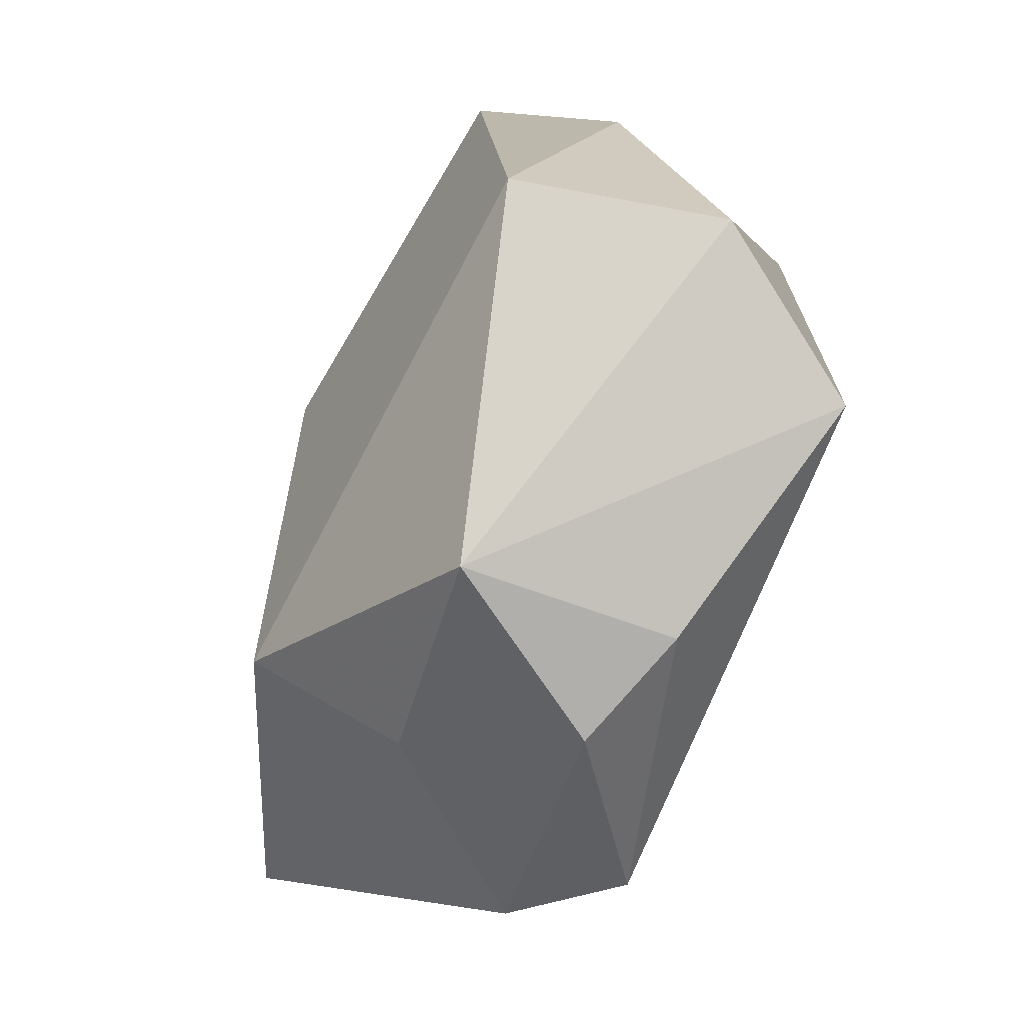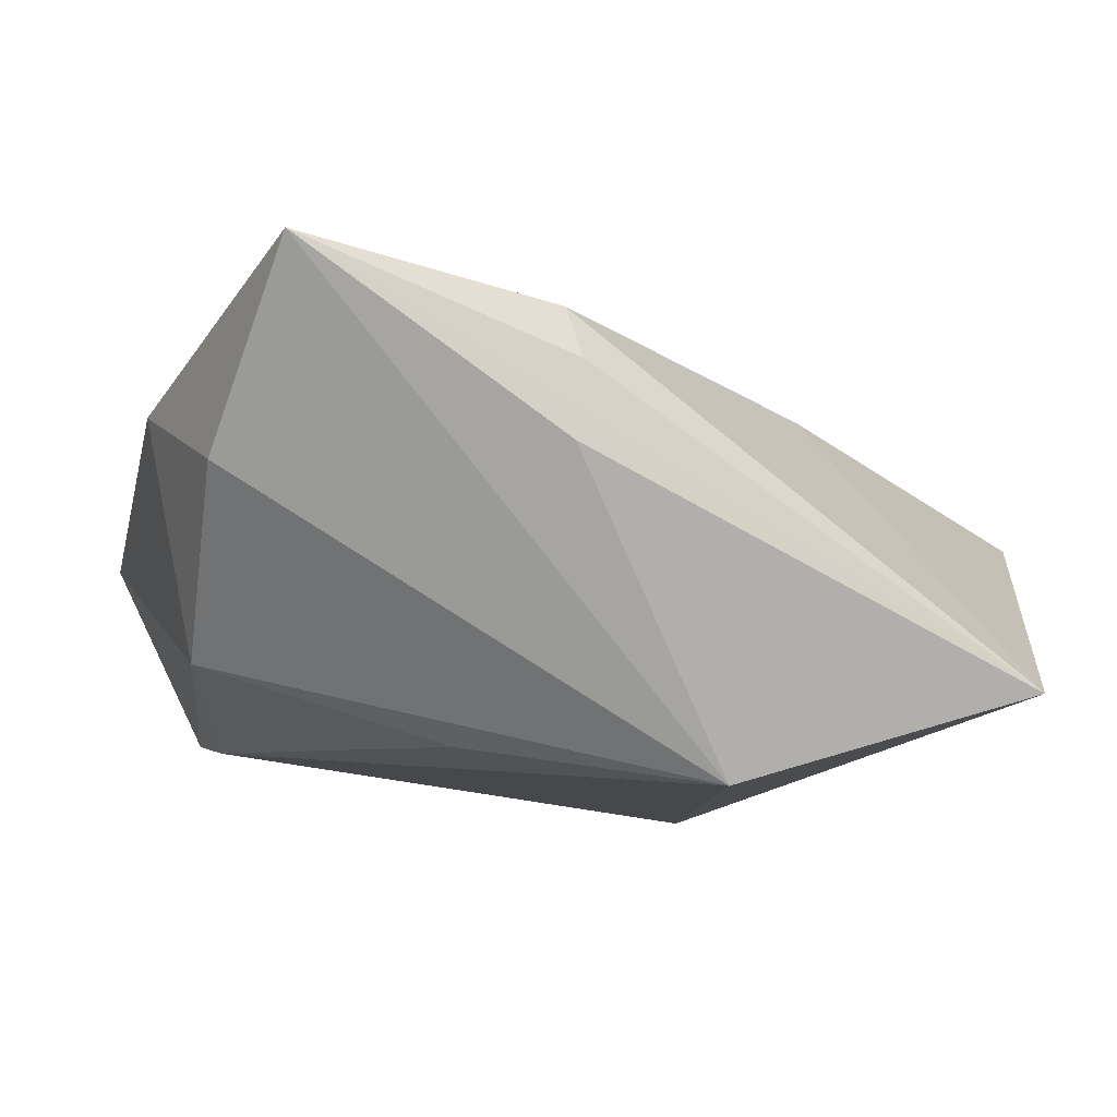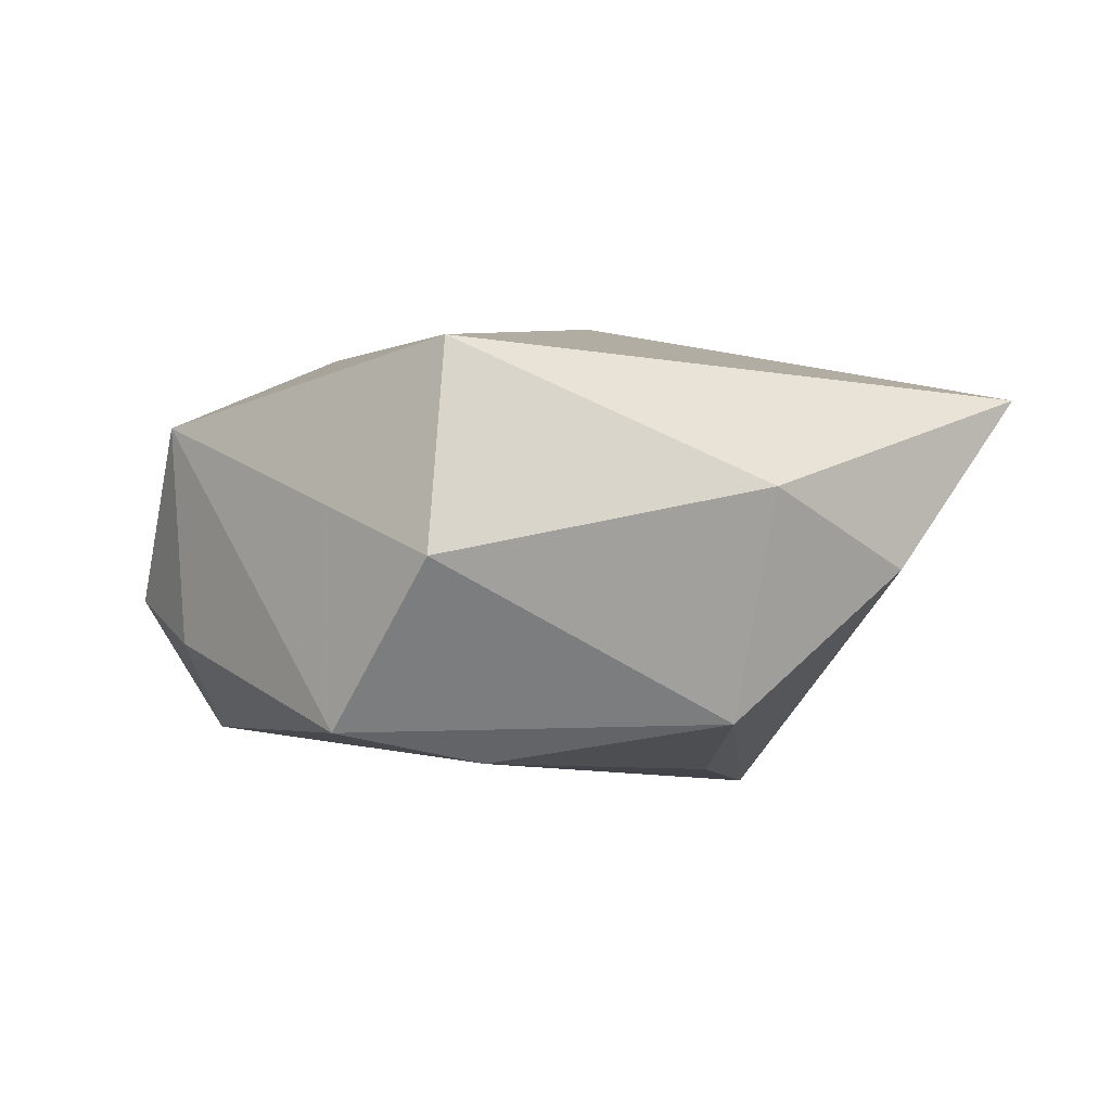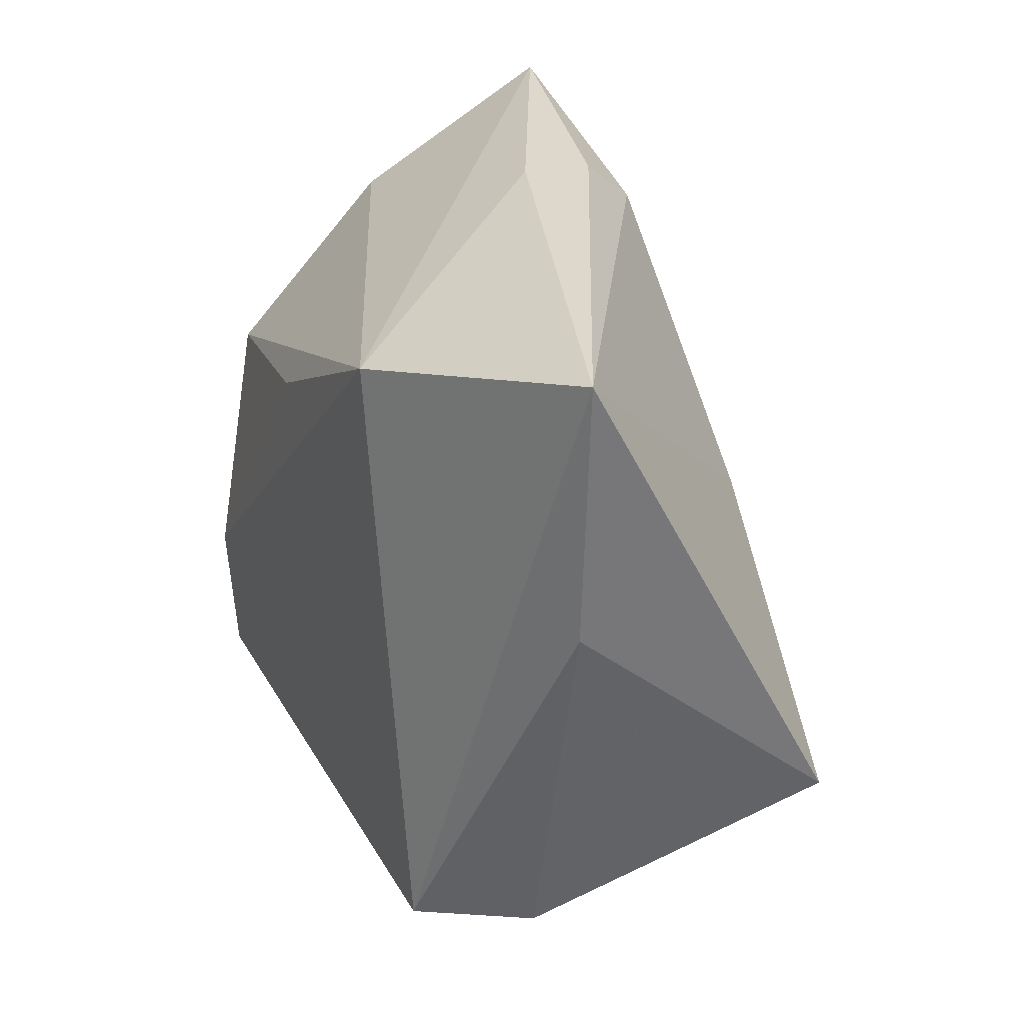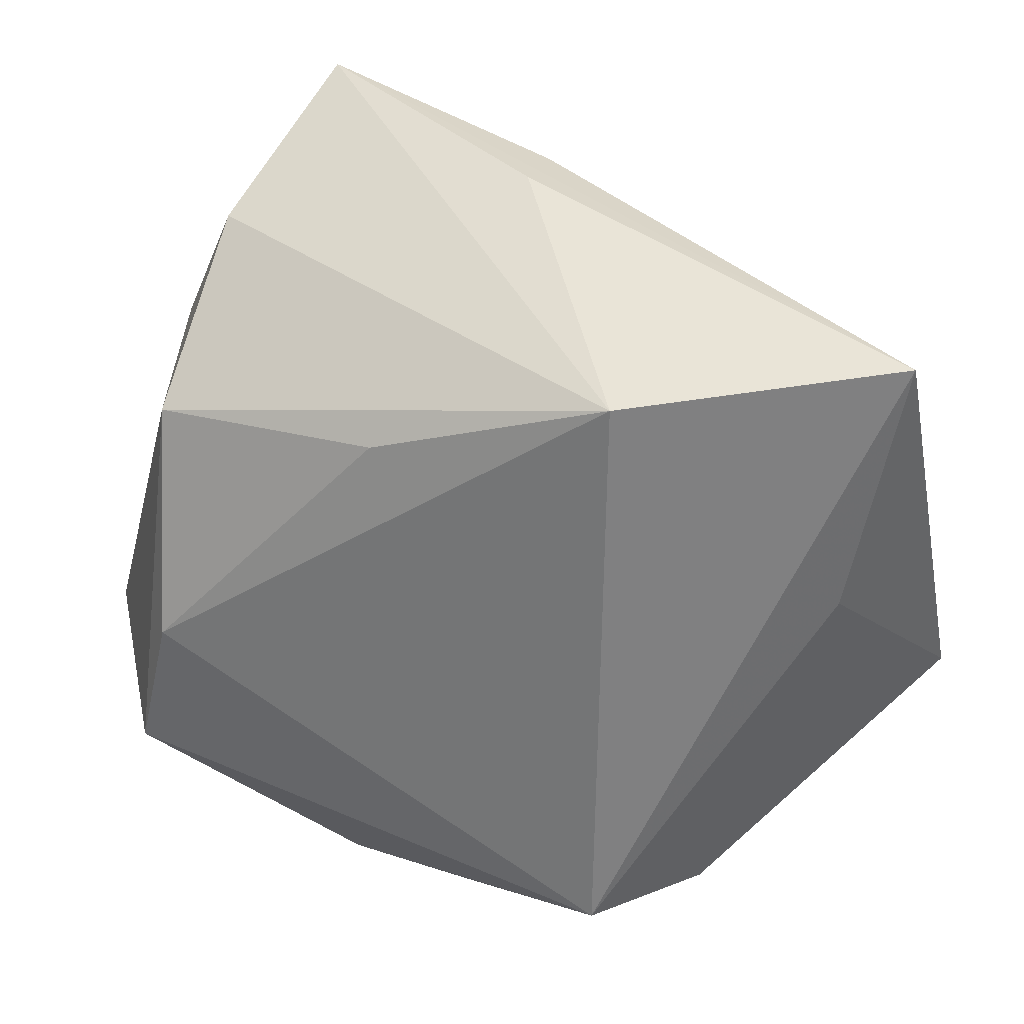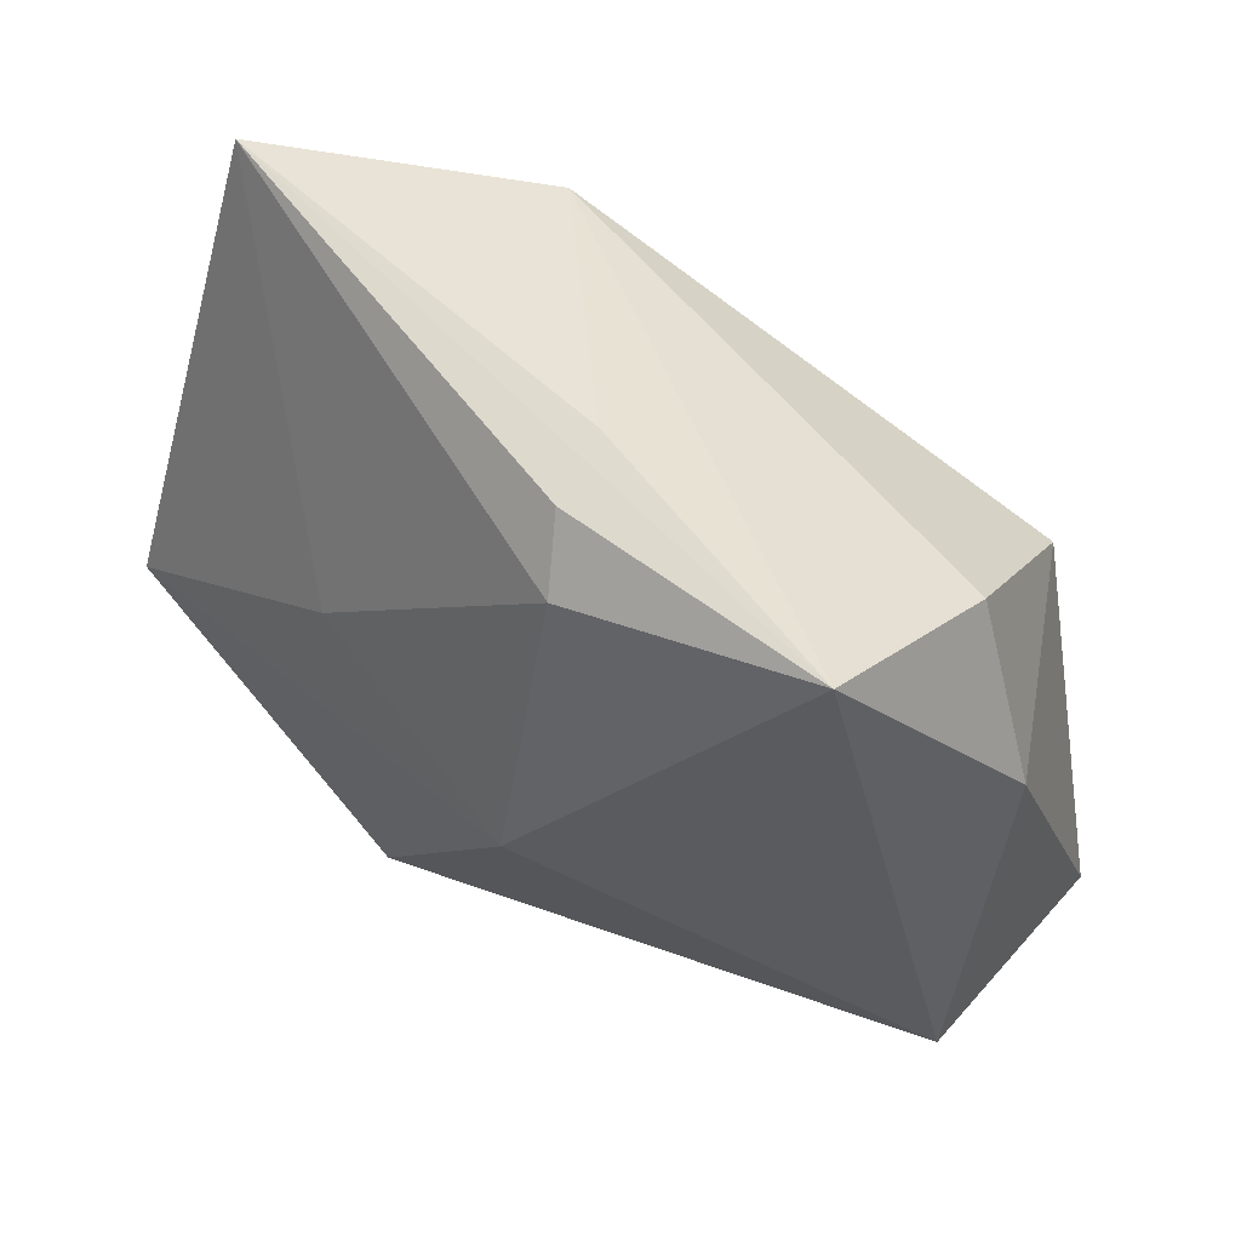
<metadata>
{"format":"obj","ext":"obj","renderer":"f3d","projection":"perspective","resolution":1024,"background":"white","views":[{"elev":-59.1,"azim":72.0,"up":"+Y"},{"elev":75.2,"azim":-168.3,"up":"+Y"},{"elev":-8.3,"azim":85.0,"up":"+Z"},{"elev":18.4,"azim":-111.3,"up":"+Y"},{"elev":23.9,"azim":-156.3,"up":"+Y"},{"elev":66.3,"azim":32.6,"up":"+Y"}]}
</metadata>
<code>
v 0.03257 -0.02197 -0.02099
v 0.02863 0.01649 -0.01964
v -0.02129 -0.02818 0.01106
v 0.02853 0.03316 -0.004439
v 0.001557 0.005234 0.02555
v -0.04131 0.002455 -0.007559
v 0.01194 -0.03708 -0.01057
v -0.01017 -0.03348 0.009939
v 0.0143 -0.03872 0.01122
v -0.04696 -0.01325 0.0152
v -0.02221 0.02537 -0.02235
v 0.03775 0.0194 0.002046
v 0.04387 -0.01361 -0.005851
v 0.001561 -0.042 -0.004933
v 0.0003932 0.03537 0.01517
v 0.003074 0.01752 -0.02249
v 0.04068 -0.01201 0.01528
v -0.002517 0.0393 0.009399
v -0.003316 0.03938 0.001963
v -0.013 -0.02219 0.0248
v -0.01893 -0.0347 -0.01666
v -0.0274 -0.03333 -0.006519
v -0.02236 0.009563 0.01721
v -0.04778 0.0288 -0.009281
v 0.02442 0.04588 0.01353
v 0.02785 -0.00741 -0.02349
f 22 10 6
f 24 6 10
f 13 1 2
f 25 11 19
f 19 24 25
f 11 24 19
f 4 11 25
f 4 2 11
f 26 2 1
f 25 24 18
f 18 15 25
f 24 15 18
f 23 24 10
f 23 15 24
f 3 20 10
f 3 8 20
f 3 10 22
f 22 8 3
f 14 8 22
f 25 15 5
f 15 23 5
f 10 20 5
f 5 23 10
f 13 2 12
f 2 4 12
f 12 4 25
f 11 2 16
f 16 26 11
f 2 26 16
f 21 14 22
f 21 26 1
f 11 26 21
f 22 6 21
f 21 24 11
f 6 24 21
f 13 12 17
f 17 5 20
f 17 12 25
f 25 5 17
f 20 8 9
f 8 14 9
f 9 17 20
f 13 17 9
f 9 1 13
f 7 21 1
f 14 21 7
f 1 9 7
f 7 9 14

</code>
